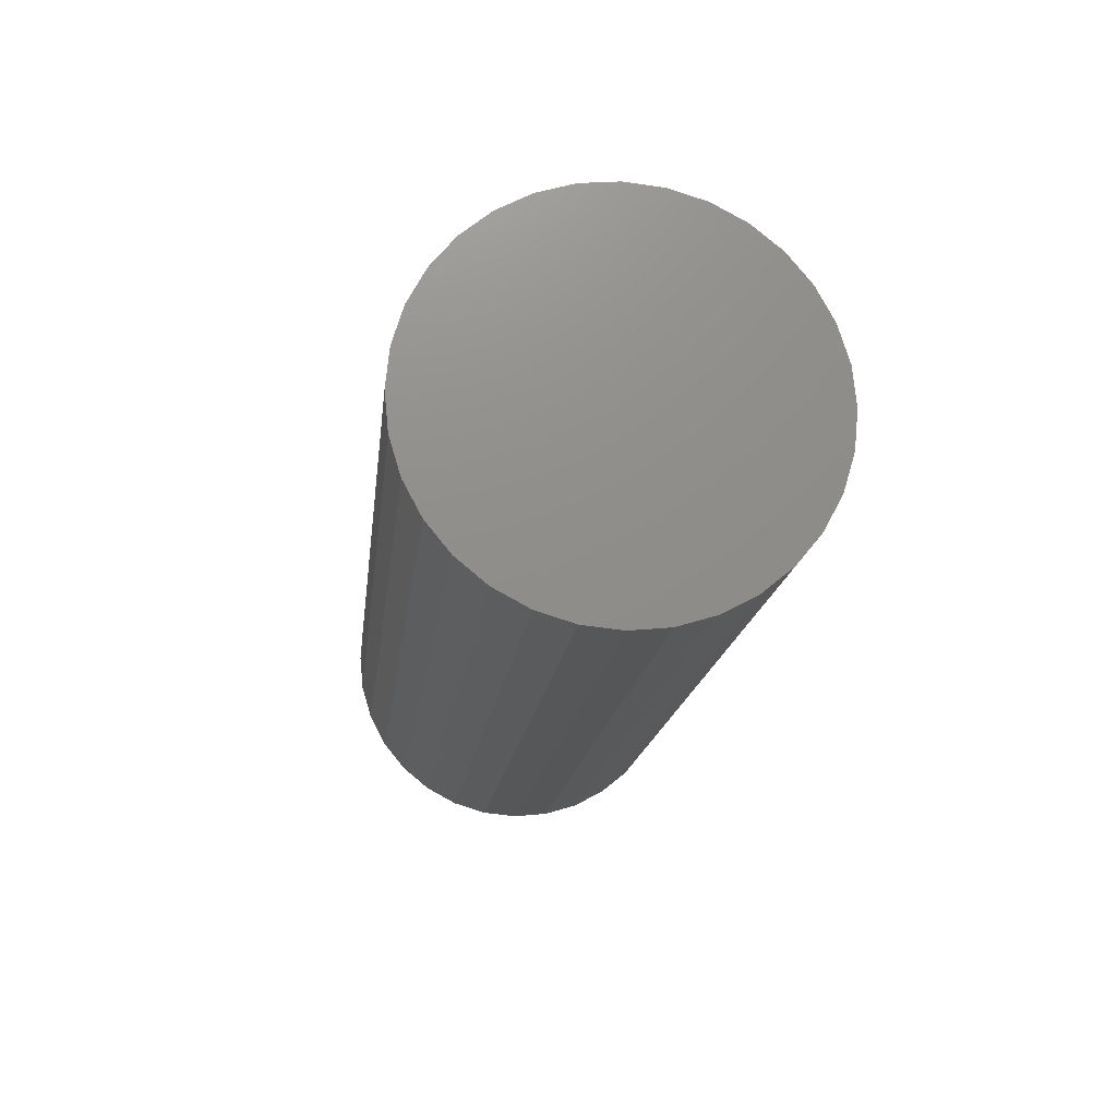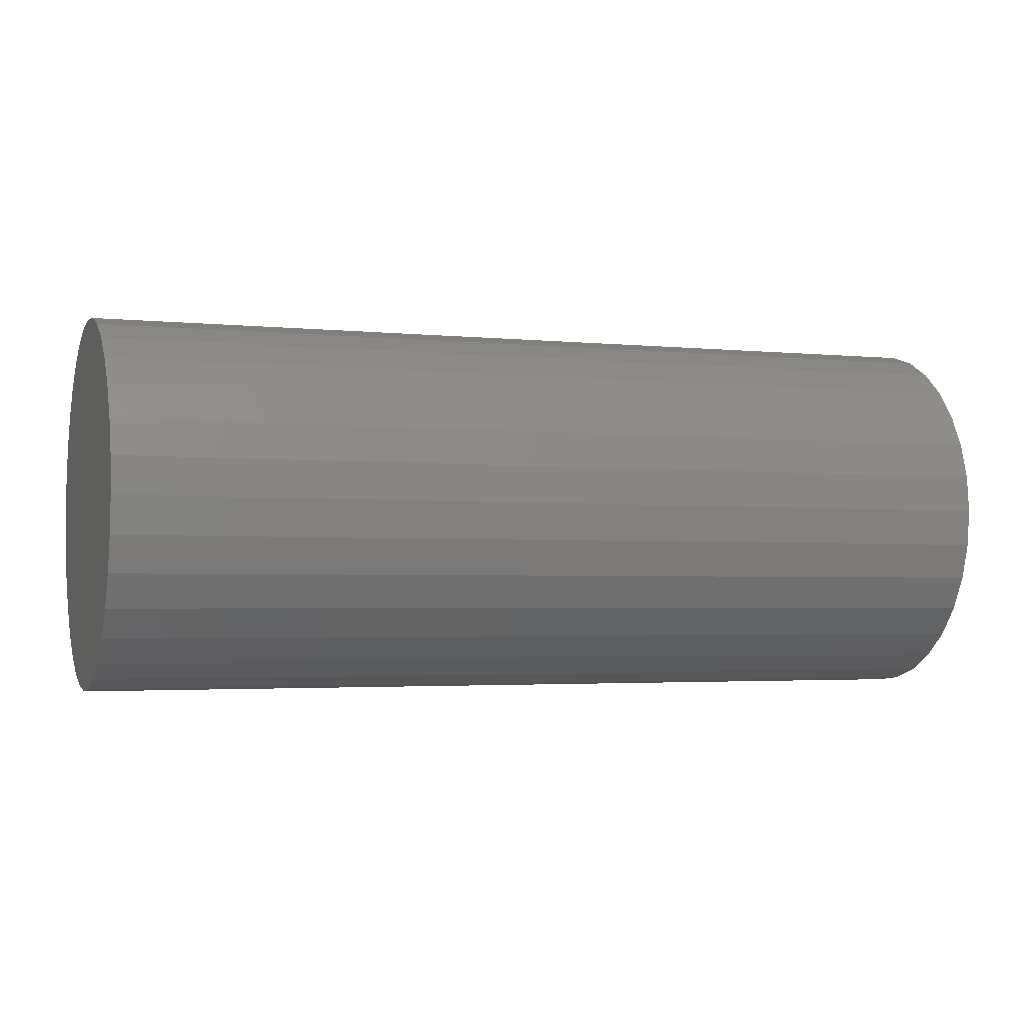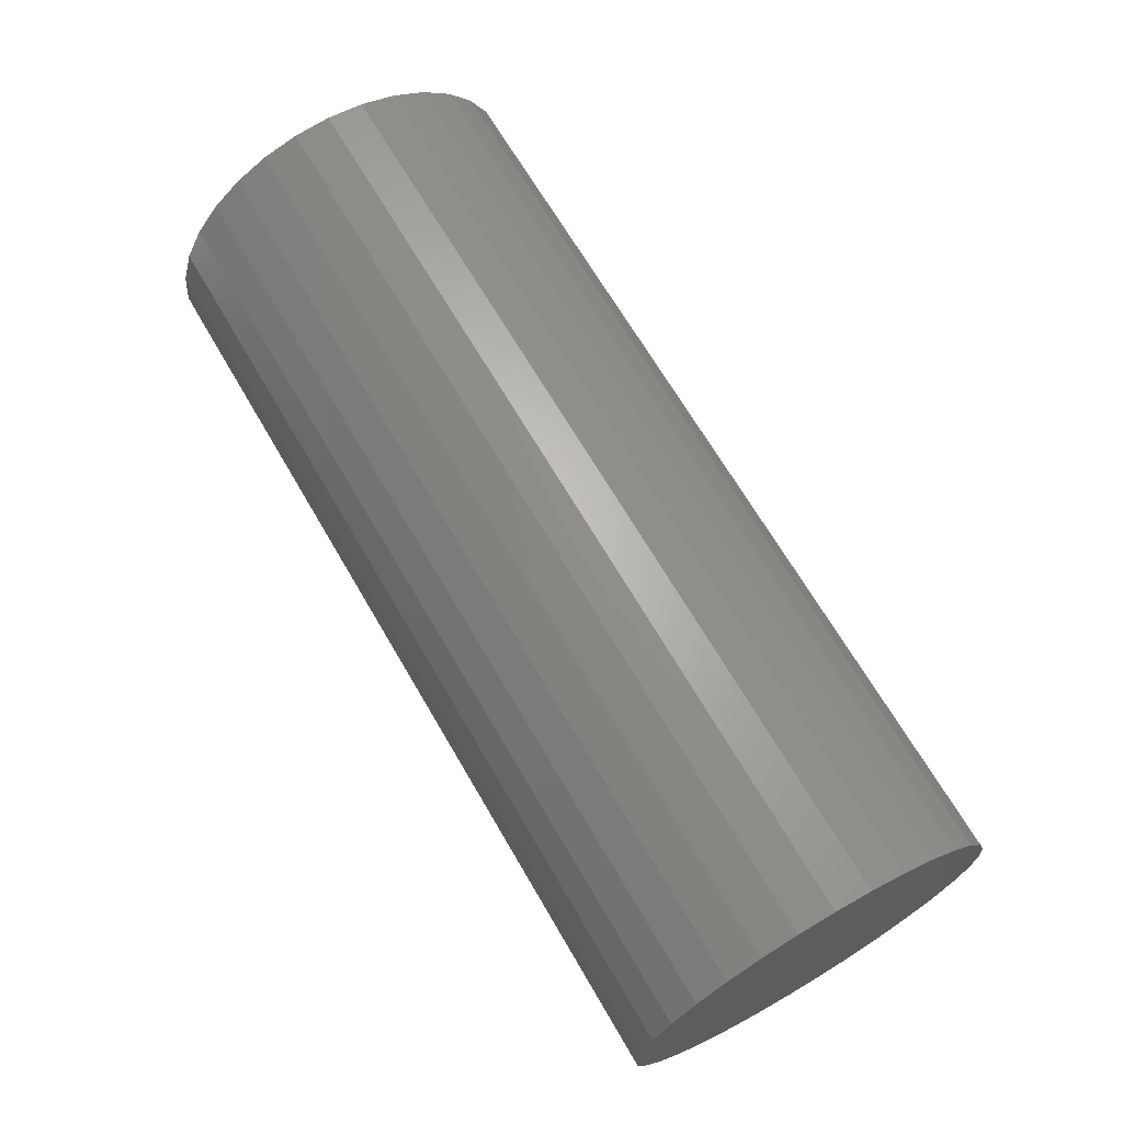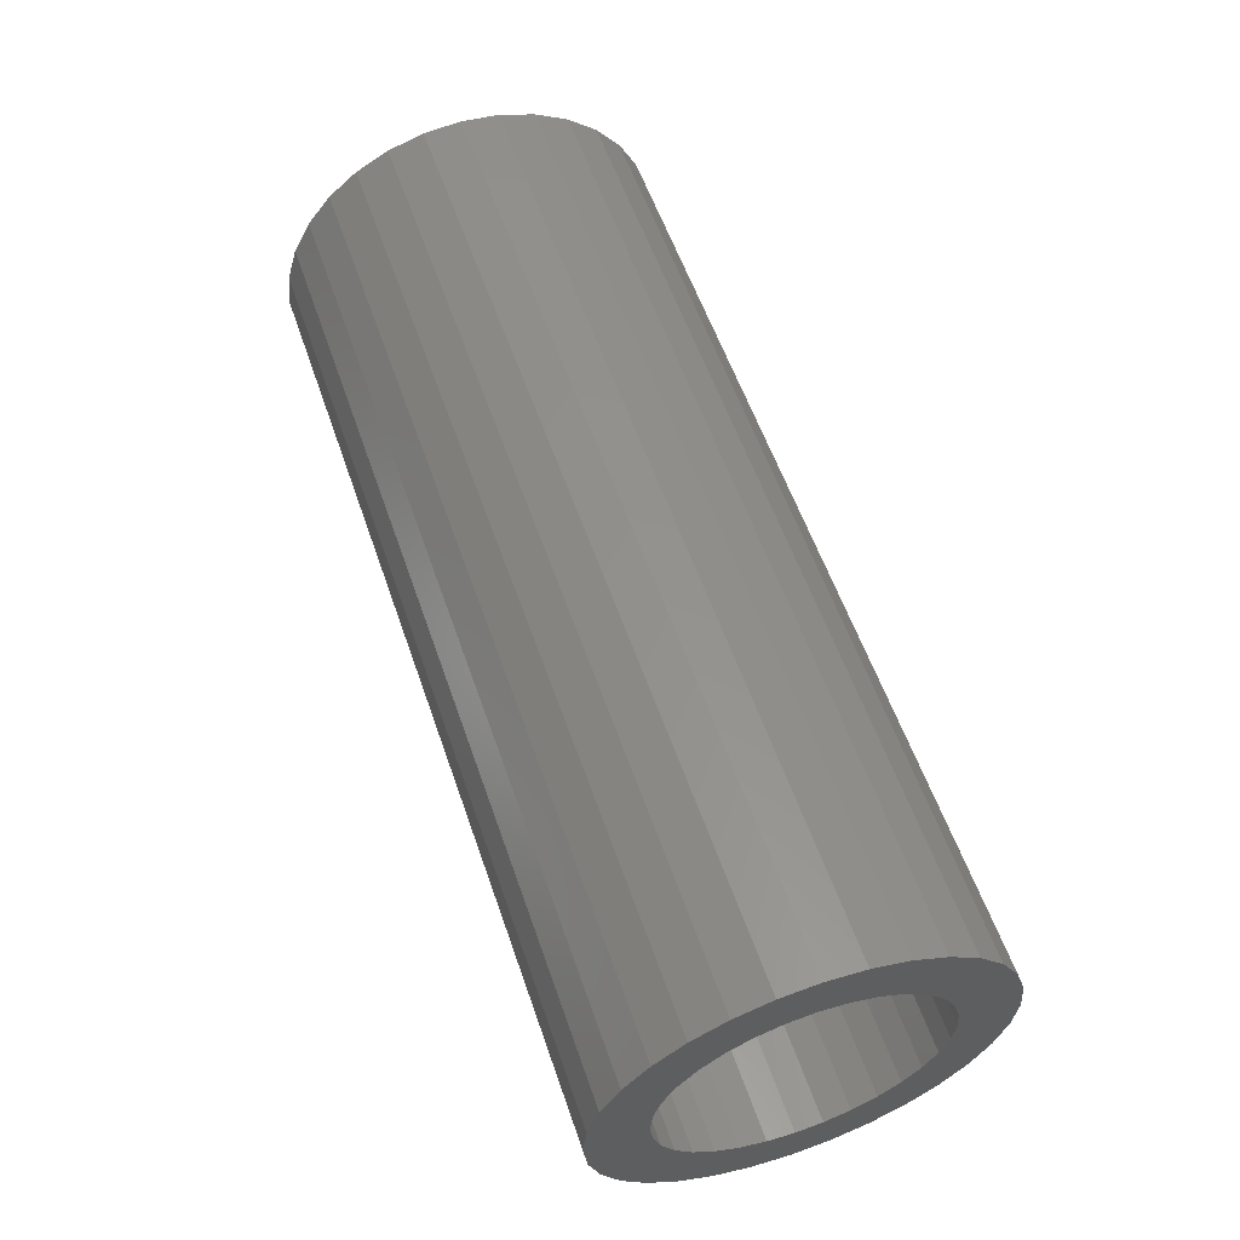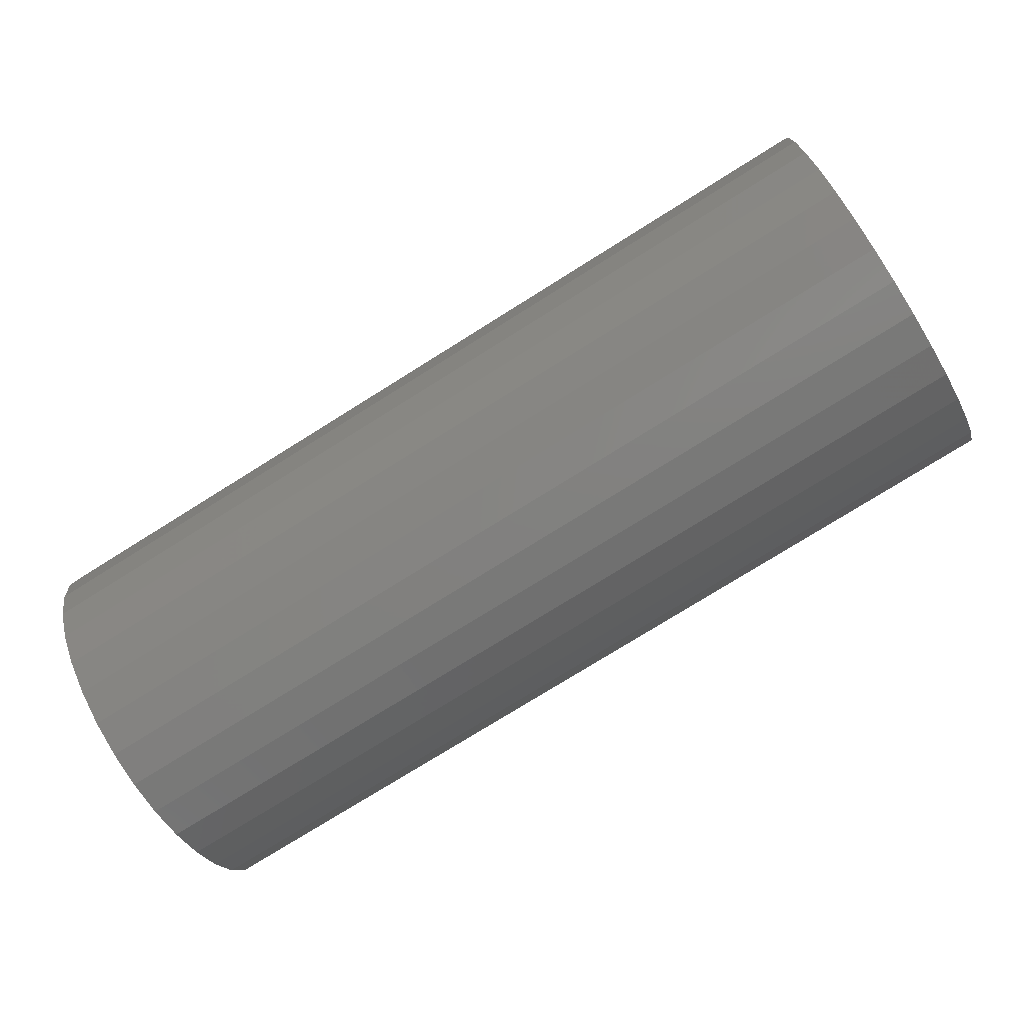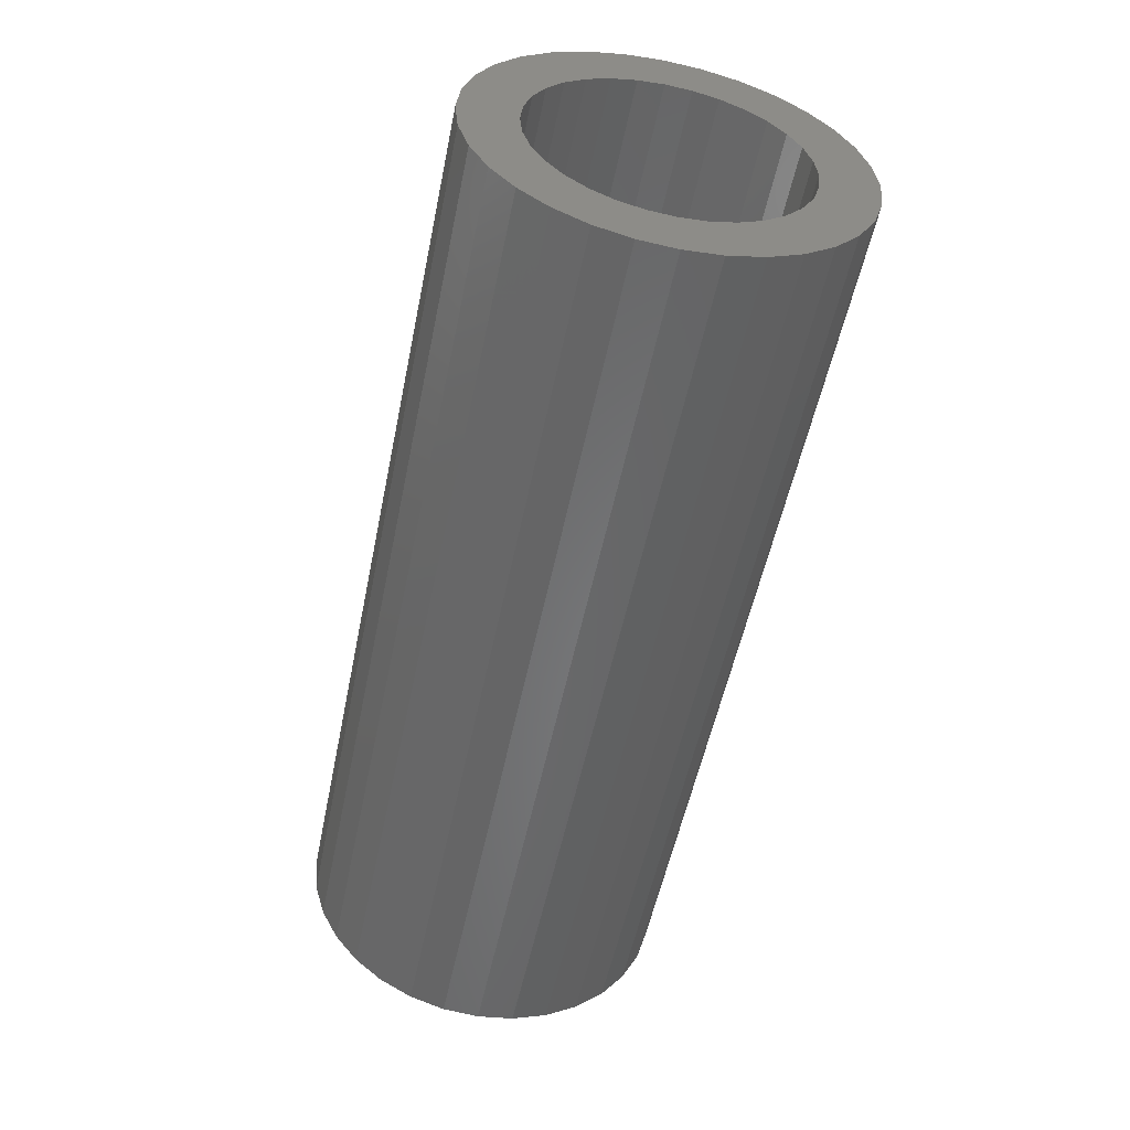
<metadata>
{"format":"stl","ext":"stl","renderer":"f3d","projection":"perspective","resolution":1024,"background":"white","views":[{"elev":-16.1,"azim":-96.5,"up":"+Z"},{"elev":-2.8,"azim":-19.5,"up":"+Y"},{"elev":67.7,"azim":-120.2,"up":"+Y"},{"elev":57.7,"azim":71.0,"up":"+Y"},{"elev":-76.4,"azim":32.0,"up":"+Z"},{"elev":-53.6,"azim":78.5,"up":"+Z"}]}
</metadata>
<code>
# stl→obj: 128 verts, 252 faces
v 0.75 -0.1004 0.04242
v 0.75 -0.1527 0.03077
v 0.75 -0.1068 0.02163
v 0.75 0.1331 0.08763
v 0.75 0.06356 0.09217
v 0.75 0.08036 0.07839
v 0.75 0.001974 0.1109
v 0.75 0.0236 0.1087
v 0.75 0.1135 0.1115
v 0.75 0.0896 0.1311
v 0.75 0.06233 0.1457
v 0.75 0.03275 0.1547
v 0.75 0.001974 0.1577
v 0.75 -0.0288 0.1547
v 0.75 -0.05839 0.1457
v 0.75 -0.08566 0.1311
v 0.75 -0.1096 0.1115
v 0.75 -0.1292 0.08763
v 0.75 -0.05961 0.09217
v 0.75 -0.04045 0.1024
v 0.75 -0.01965 0.1087
v 0.75 -0.1096 -0.1115
v 0.75 -0.08566 -0.1311
v 0.75 0.001974 -0.1109
v 0.75 -0.01965 -0.1087
v 0.75 -0.04045 -0.1024
v 0.75 -0.05961 -0.09217
v 0.75 -0.1292 -0.08763
v 0.75 -0.05839 -0.1457
v 0.75 -0.0288 -0.1547
v 0.75 0.001974 -0.1577
v 0.75 0.03275 -0.1547
v 0.75 0.06233 -0.1457
v 0.75 0.0896 -0.1311
v 0.75 0.1135 -0.1115
v 0.75 0.0444 0.1024
v 0.75 0.1331 -0.08763
v 0.75 0.06356 -0.09217
v 0.75 0.0444 -0.1024
v 0.75 0.0236 -0.1087
v 0.75 -0.1438 0.06036
v 0.75 -0.0902 0.06159
v 0.75 -0.07641 0.07839
v 0.75 -0.1089 3.591e-17
v 0.75 -0.1558 5.6e-17
v 0.75 -0.1068 -0.02163
v 0.75 -0.1527 -0.03077
v 0.75 -0.1004 -0.04242
v 0.75 -0.1438 -0.06036
v 0.75 -0.0902 -0.06159
v 0.75 -0.07641 -0.07839
v 0.75 0.1477 0.06036
v 0.75 0.09415 0.06159
v 0.75 0.1567 0.03077
v 0.75 0.1044 0.04242
v 0.75 0.1107 0.02163
v 0.75 0.1597 8.02e-17
v 0.75 0.1128 5.292e-17
v 0.75 0.1567 -0.03077
v 0.75 0.1107 -0.02163
v 0.75 0.1477 -0.06036
v 0.75 0.1044 -0.04242
v 0.75 0.09415 -0.06159
v 0.75 0.08036 -0.07839
v 0.03125 0.001974 -0.1109
v 0.03125 0.0236 -0.1087
v 0.03125 0.0444 -0.1024
v 0.03125 0.06356 -0.09217
v 0.03125 0.08036 -0.07839
v 0.03125 0.09415 -0.06159
v 0.03125 0.1044 -0.04242
v 0.03125 0.1107 -0.02163
v 0.03125 0.1128 -7.269e-17
v 0.03125 -0.01965 -0.1087
v 0.03125 -0.04045 -0.1024
v 0.03125 -0.05961 -0.09217
v 0.03125 -0.07641 -0.07839
v 0.03125 -0.0902 -0.06159
v 0.03125 -0.1004 -0.04242
v 0.03125 -0.1068 -0.02163
v 0.03125 -0.1089 3.591e-17
v 0.03125 0.001974 0.1109
v 0.03125 -0.01965 0.1087
v 0.03125 -0.04045 0.1024
v 0.03125 -0.05961 0.09217
v 0.03125 -0.07641 0.07839
v 0.03125 -0.0902 0.06159
v 0.03125 -0.1004 0.04242
v 0.03125 -0.1068 0.02163
v 0.03125 0.0236 0.1087
v 0.03125 0.0444 0.1024
v 0.03125 0.06356 0.09217
v 0.03125 0.08036 0.07839
v 0.03125 0.09415 0.06159
v 0.03125 0.1044 0.04242
v 0.03125 0.1107 0.02163
v -0.01562 0.1597 -9.852e-17
v -0.01562 0.1567 -0.03077
v -0.01562 0.1477 -0.06036
v -0.01562 0.1331 -0.08763
v -0.01562 0.1135 -0.1115
v -0.01562 0.0896 -0.1311
v -0.01562 0.06233 -0.1457
v -0.01562 0.03275 -0.1547
v -0.01562 0.001974 -0.1577
v -0.01562 -0.0288 -0.1547
v -0.01562 -0.05839 -0.1457
v -0.01562 -0.08566 -0.1311
v -0.01562 -0.1096 -0.1115
v -0.01562 -0.1292 -0.08763
v -0.01562 -0.1438 -0.06036
v -0.01562 -0.1527 -0.03077
v -0.01562 -0.1558 5.6e-17
v -0.01562 -0.1527 0.03077
v -0.01562 -0.1438 0.06036
v -0.01562 -0.1292 0.08763
v -0.01562 -0.1096 0.1115
v -0.01562 -0.08566 0.1311
v -0.01562 -0.05839 0.1457
v -0.01562 -0.0288 0.1547
v -0.01562 0.001974 0.1577
v -0.01562 0.03275 0.1547
v -0.01562 0.06233 0.1457
v -0.01562 0.0896 0.1311
v -0.01562 0.1135 0.1115
v -0.01562 0.1331 0.08763
v -0.01562 0.1477 0.06036
v -0.01562 0.1567 0.03077
f 1 2 3
f 4 5 6
f 7 8 9
f 7 9 10
f 7 10 11
f 7 11 12
f 7 12 13
f 7 13 14
f 7 14 15
f 7 15 16
f 7 16 17
f 17 18 19
f 17 19 20
f 17 20 21
f 17 21 7
f 22 23 24
f 22 24 25
f 22 25 26
f 22 26 27
f 22 27 28
f 24 23 29
f 24 29 30
f 24 30 31
f 24 31 32
f 24 32 33
f 24 33 34
f 24 34 35
f 9 8 36
f 9 36 5
f 9 5 4
f 35 37 38
f 35 38 39
f 35 39 40
f 35 40 24
f 2 1 41
f 41 1 42
f 41 42 18
f 18 42 43
f 18 43 19
f 3 2 44
f 44 2 45
f 44 45 46
f 46 45 47
f 46 47 48
f 48 47 49
f 48 49 50
f 50 49 51
f 51 49 28
f 51 28 27
f 4 6 52
f 52 6 53
f 52 53 54
f 54 53 55
f 54 55 56
f 54 56 57
f 57 56 58
f 57 58 59
f 59 58 60
f 59 60 61
f 61 60 62
f 61 62 63
f 61 63 37
f 37 63 64
f 37 64 38
f 65 40 66
f 66 40 39
f 66 39 67
f 67 39 38
f 67 38 68
f 68 38 64
f 68 64 69
f 69 64 63
f 69 63 70
f 70 63 62
f 70 62 71
f 71 62 60
f 71 60 72
f 72 60 58
f 72 58 73
f 40 65 24
f 24 65 74
f 24 74 25
f 25 74 75
f 25 75 26
f 26 75 76
f 26 76 27
f 27 76 77
f 27 77 51
f 51 77 78
f 51 78 50
f 50 78 79
f 50 79 48
f 48 79 80
f 48 80 46
f 46 80 81
f 46 81 44
f 82 21 83
f 83 21 20
f 83 20 84
f 84 20 19
f 84 19 85
f 85 19 43
f 85 43 86
f 86 43 42
f 86 42 87
f 87 42 1
f 87 1 88
f 88 1 3
f 88 3 89
f 89 3 44
f 89 44 81
f 21 82 7
f 7 82 90
f 7 90 8
f 8 90 91
f 8 91 36
f 36 91 92
f 36 92 5
f 5 92 93
f 5 93 6
f 6 93 94
f 6 94 53
f 53 94 95
f 53 95 55
f 55 95 96
f 55 96 56
f 56 96 73
f 56 73 58
f 97 57 98
f 98 57 59
f 98 59 99
f 99 59 61
f 99 61 100
f 100 61 37
f 100 37 101
f 101 37 35
f 101 35 102
f 102 35 34
f 102 34 103
f 103 34 33
f 103 33 104
f 104 33 32
f 104 32 105
f 105 32 31
f 105 31 106
f 106 31 30
f 106 30 107
f 107 30 29
f 107 29 108
f 108 29 23
f 108 23 109
f 109 23 22
f 109 22 110
f 110 22 28
f 110 28 111
f 111 28 49
f 111 49 112
f 112 49 47
f 112 47 113
f 113 47 45
f 113 45 114
f 114 45 2
f 114 2 115
f 115 2 41
f 115 41 116
f 116 41 18
f 116 18 117
f 117 18 17
f 117 17 118
f 118 17 16
f 118 16 119
f 119 16 15
f 119 15 120
f 120 15 14
f 120 14 121
f 121 14 13
f 121 13 122
f 122 13 12
f 122 12 123
f 123 12 11
f 123 11 124
f 124 11 10
f 124 10 125
f 125 10 9
f 125 9 126
f 126 9 4
f 126 4 127
f 127 4 52
f 127 52 128
f 128 52 54
f 128 54 97
f 97 54 57
f 121 122 120
f 119 120 122
f 123 119 122
f 104 106 103
f 105 106 104
f 106 107 103
f 103 107 108
f 103 108 102
f 102 108 109
f 102 109 101
f 101 109 110
f 101 110 100
f 100 110 111
f 100 111 99
f 99 111 112
f 99 112 98
f 98 112 113
f 98 113 97
f 97 113 114
f 97 114 128
f 128 114 115
f 128 115 127
f 127 115 116
f 127 116 126
f 126 116 117
f 126 117 125
f 125 117 118
f 125 118 124
f 124 118 119
f 124 119 123
f 83 90 82
f 90 83 84
f 90 84 91
f 91 84 85
f 91 85 92
f 68 75 67
f 67 75 74
f 67 74 66
f 66 74 65
f 92 85 93
f 93 85 86
f 93 86 94
f 94 86 87
f 94 87 95
f 95 87 88
f 95 88 96
f 96 88 89
f 96 89 73
f 73 89 81
f 73 81 72
f 72 81 80
f 72 80 71
f 71 80 79
f 71 79 70
f 70 79 78
f 70 78 69
f 69 78 77
f 69 77 68
f 68 77 76
f 68 76 75

</code>
